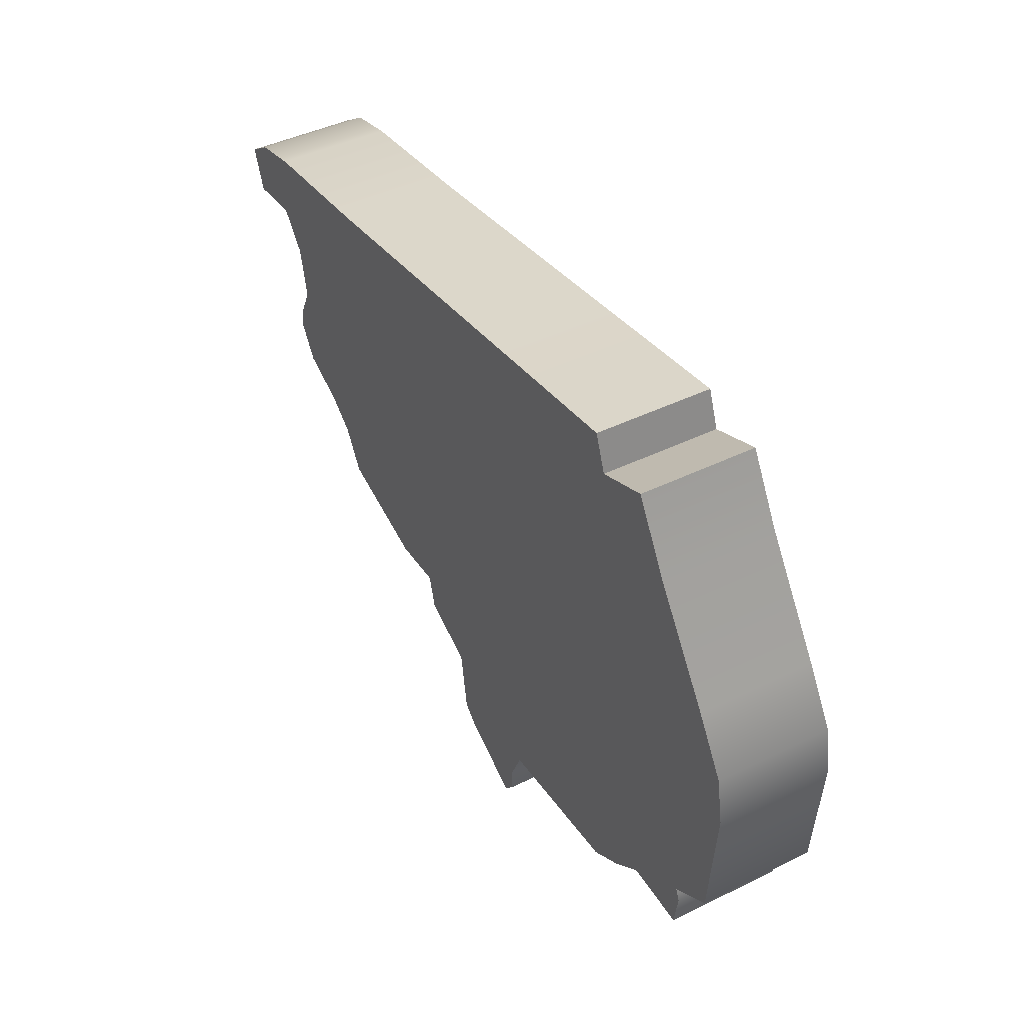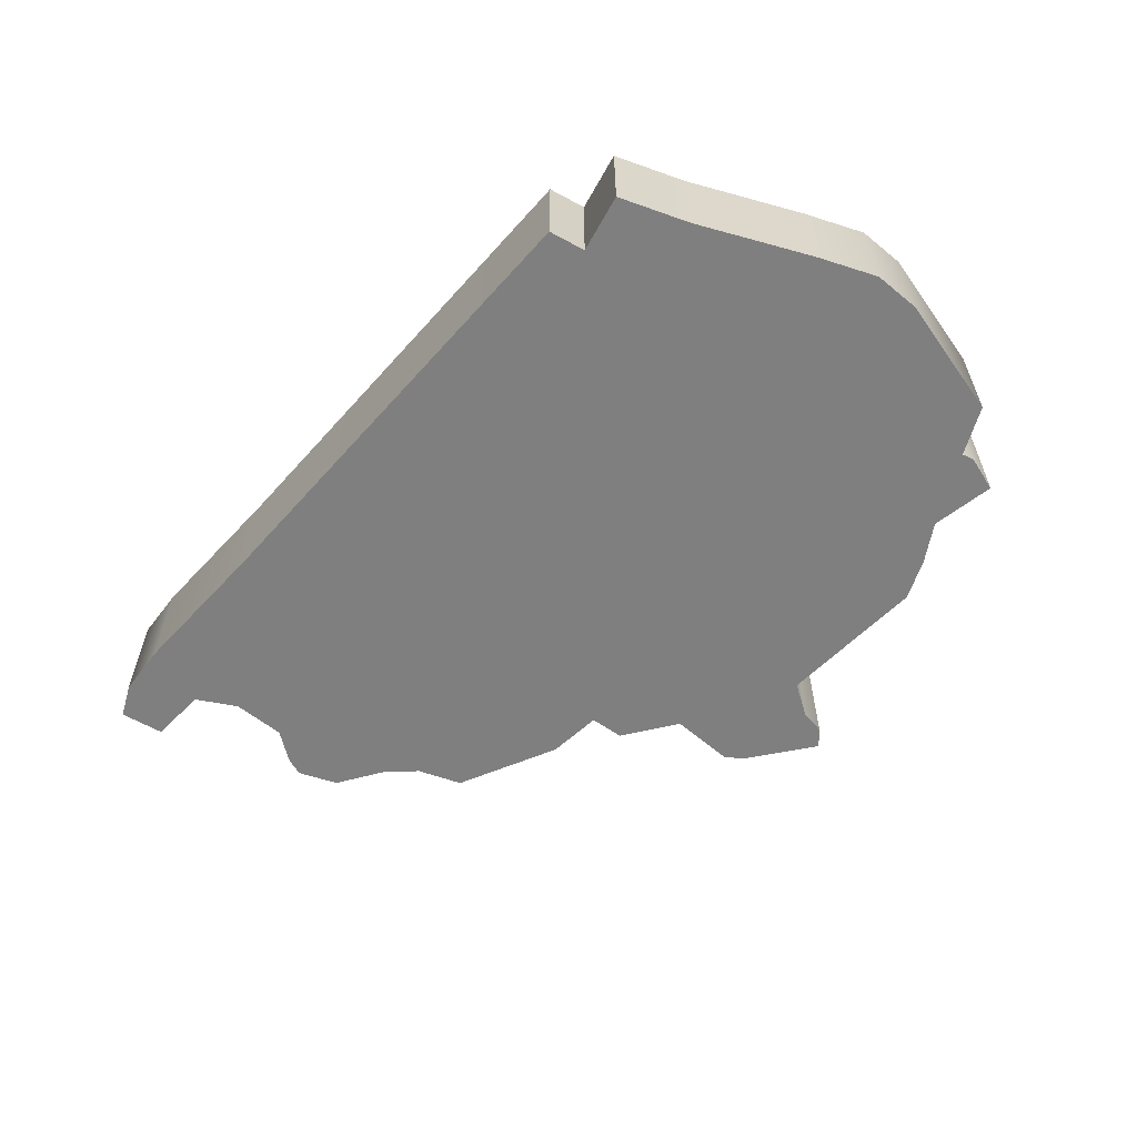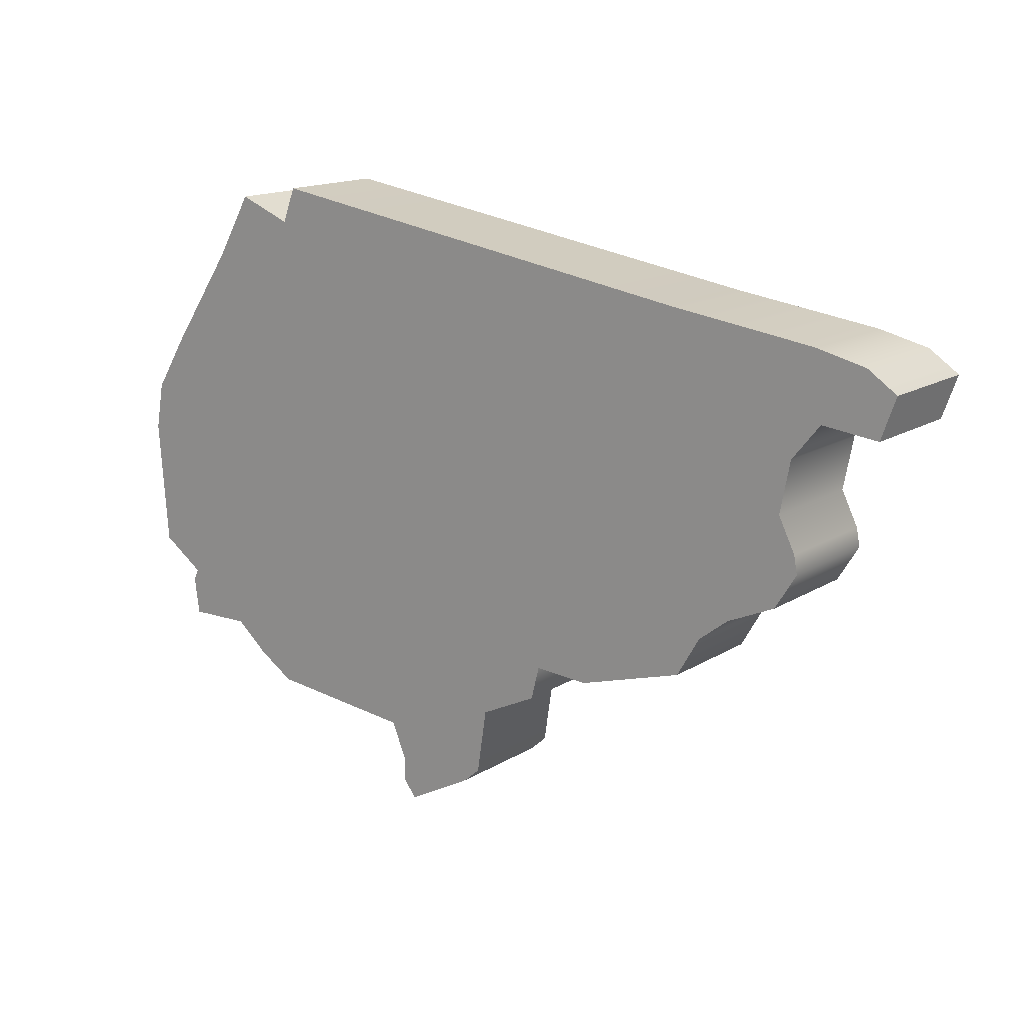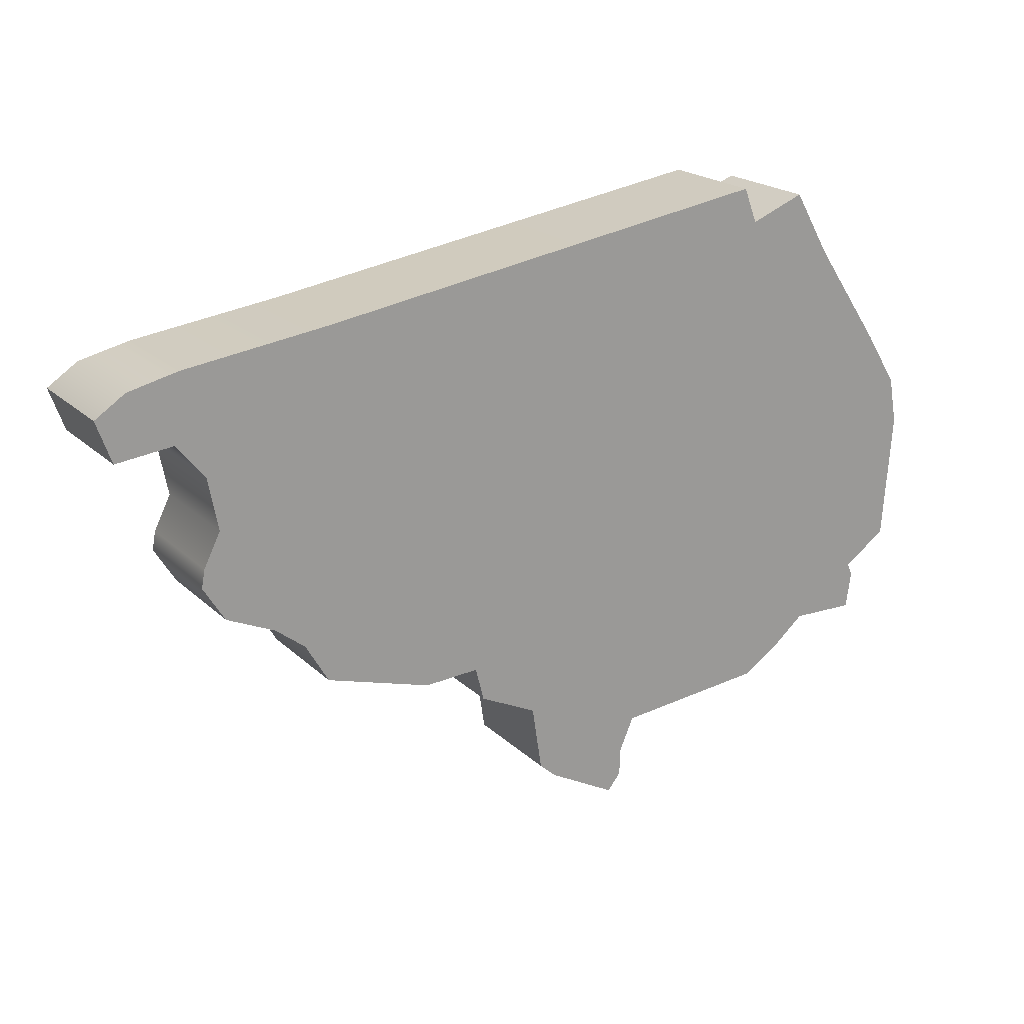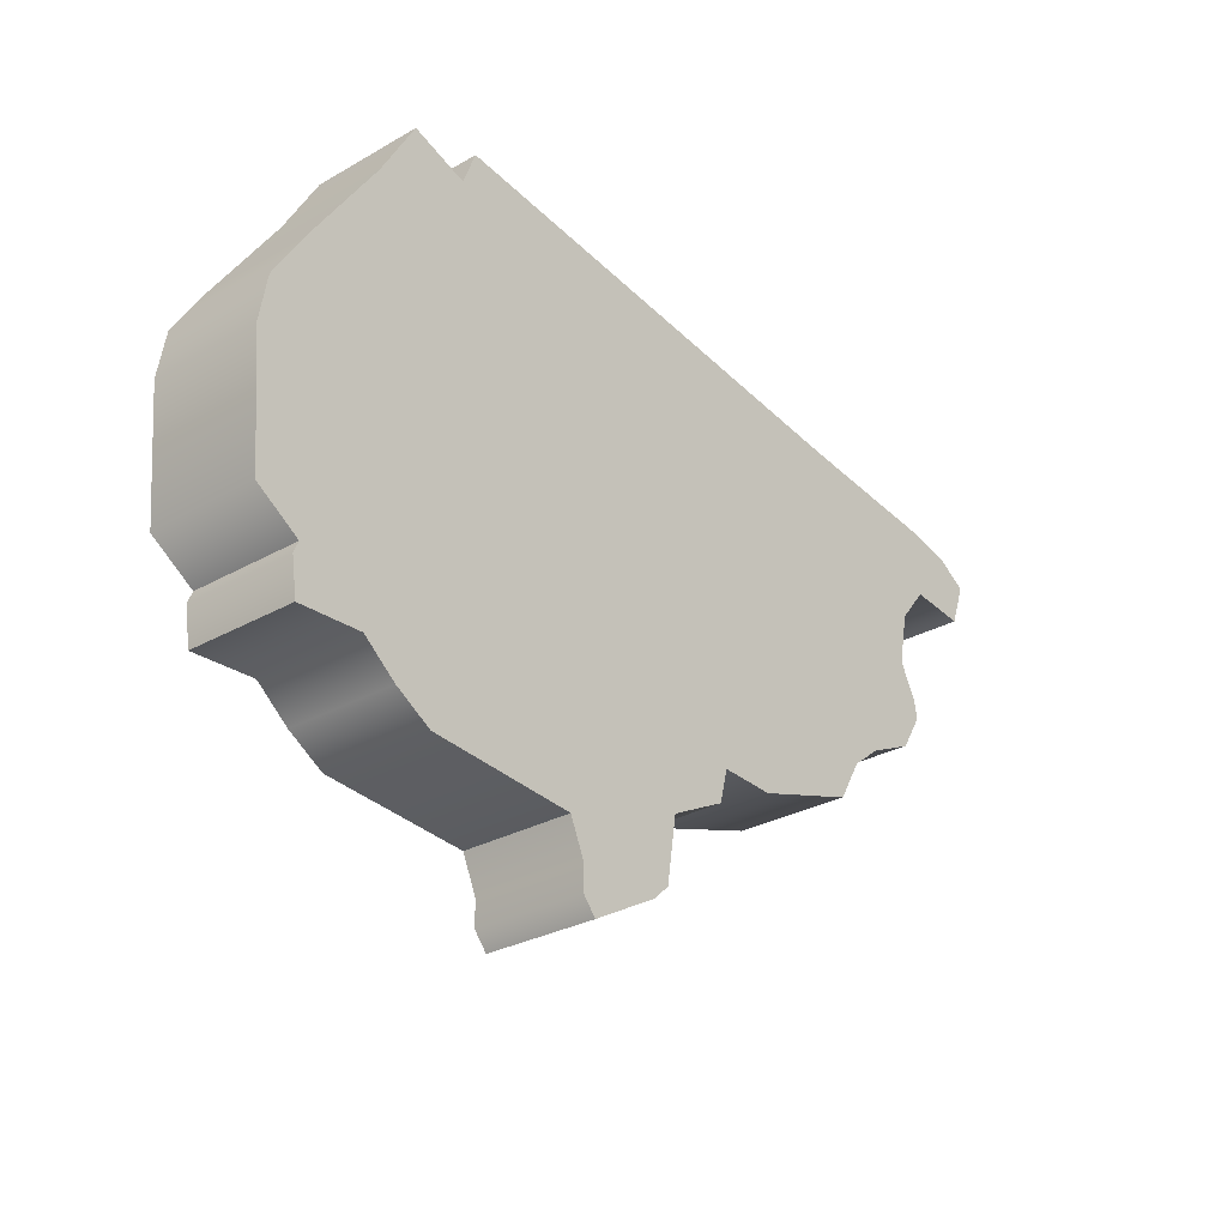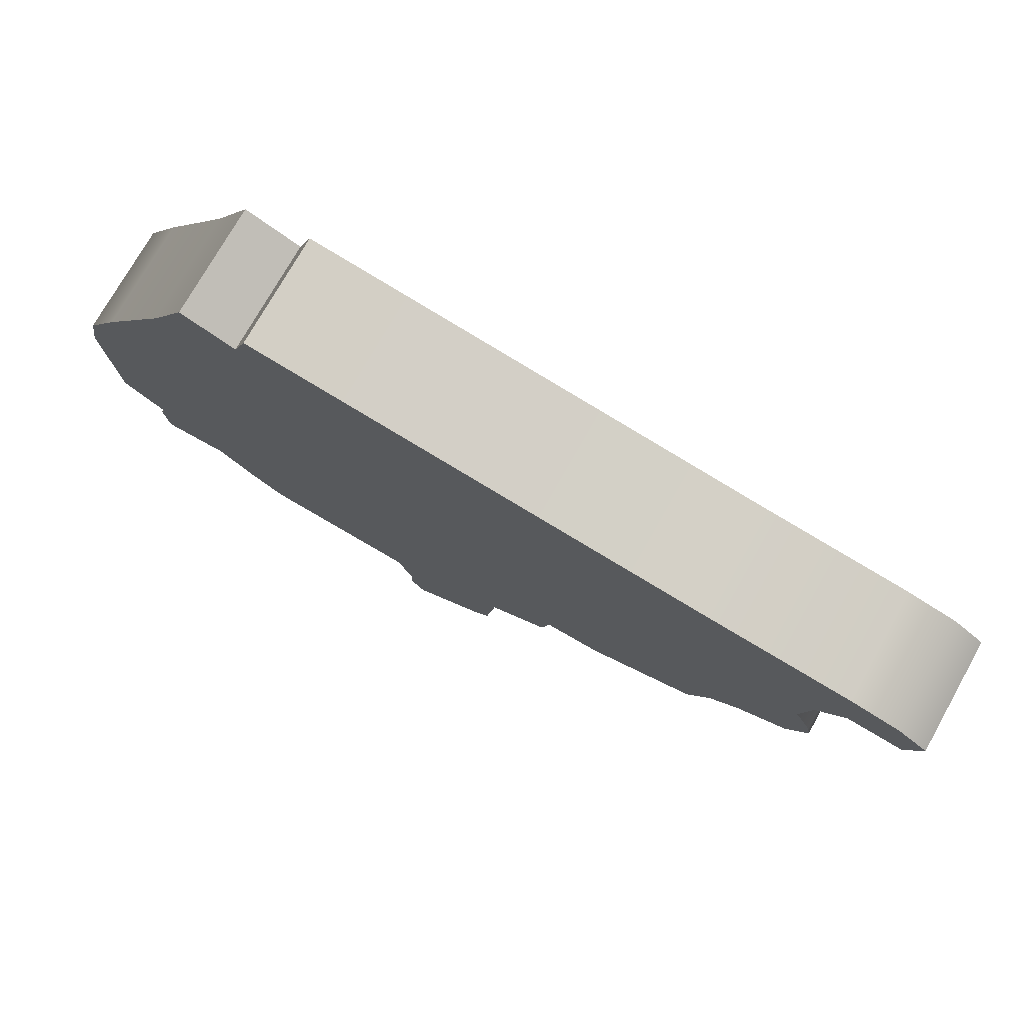
<metadata>
{"format":"obj","ext":"obj","renderer":"f3d","projection":"perspective","resolution":1024,"background":"white","views":[{"elev":43.6,"azim":-120.0,"up":"+Y"},{"elev":-59.7,"azim":-140.2,"up":"+Z"},{"elev":15.3,"azim":37.9,"up":"+Y"},{"elev":20.4,"azim":148.2,"up":"+Y"},{"elev":-28.0,"azim":-48.9,"up":"+Y"},{"elev":74.7,"azim":29.4,"up":"+Y"}]}
</metadata>
<code>
v -0.4116 0.1114 0.2643
v -0.3456 0.1063 0.2643
v -0.4097 0.1163 0.2643
v -0.325 0.1035 0.2643
v -0.3138 0.09911 0.2643
v -0.318 0.1019 0.2643
v -0.3238 0.09424 0.2643
v -0.3159 0.09331 0.2643
v -0.3291 0.08217 0.2643
v -0.3264 0.07497 0.2643
v -0.3268 0.07753 0.2643
v -0.3294 0.0701 0.2643
v -0.3361 0.06708 0.2643
v -0.3403 0.06383 0.2643
v -0.3584 0.05384 0.2643
v -0.3435 0.05826 0.2643
v -0.3661 0.05431 0.2643
v -0.3753 0.04572 0.2643
v -0.3672 0.04967 0.2643
v -0.3791 0.03458 0.2643
v -0.3767 0.03666 0.2643
v -0.3904 0.03179 0.2643
v -0.3886 0.02947 0.2643
v -0.3925 0.04015 0.2643
v -0.4185 0.04548 0.2643
v -0.4134 0.04224 0.2643
v -0.4232 0.04943 0.2643
v -0.4329 0.05431 0.2643
v -0.4322 0.0492 0.2643
v -0.4322 0.05593 0.2643
v -0.4397 0.07776 0.2643
v -0.4383 0.06011 0.2643
v -0.4339 0.09169 0.2643
v -0.4385 0.08426 0.2643
v -0.4243 0.1056 0.2643
v -0.4192 0.1144 0.2643
v -0.3277 0.08936 0.2643
v -0.3904 0.03527 0.2643
v -0.4097 0.1163 0.2487
v -0.3456 0.1063 0.2487
v -0.4116 0.1114 0.2487
v -0.325 0.1035 0.2487
v -0.318 0.1019 0.2487
v -0.3138 0.09911 0.2487
v -0.3159 0.09331 0.2487
v -0.3238 0.09424 0.2487
v -0.3268 0.07753 0.2487
v -0.3264 0.07497 0.2487
v -0.3291 0.08217 0.2487
v -0.3294 0.0701 0.2487
v -0.3361 0.06708 0.2487
v -0.3435 0.05826 0.2487
v -0.3584 0.05384 0.2487
v -0.3403 0.06383 0.2487
v -0.3661 0.05431 0.2487
v -0.3672 0.04967 0.2487
v -0.3753 0.04572 0.2487
v -0.3767 0.03666 0.2487
v -0.3791 0.03458 0.2487
v -0.3886 0.02947 0.2487
v -0.3904 0.03179 0.2487
v -0.4134 0.04224 0.2487
v -0.4185 0.04548 0.2487
v -0.3925 0.04015 0.2487
v -0.4232 0.04943 0.2487
v -0.4322 0.0492 0.2487
v -0.4329 0.05431 0.2487
v -0.4322 0.05593 0.2487
v -0.4383 0.06011 0.2487
v -0.4397 0.07776 0.2487
v -0.4385 0.08426 0.2487
v -0.4339 0.09169 0.2487
v -0.4192 0.1144 0.2487
v -0.4243 0.1056 0.2487
v -0.3277 0.08936 0.2487
v -0.3904 0.03527 0.2487
v -0.4116 0.1114 0.2643
v -0.4097 0.1163 0.2487
v -0.4116 0.1114 0.2487
v -0.4097 0.1163 0.2643
v -0.4097 0.1163 0.2643
v -0.3456 0.1063 0.2487
v -0.4097 0.1163 0.2487
v -0.3456 0.1063 0.2643
v -0.325 0.1035 0.2487
v -0.325 0.1035 0.2643
v -0.318 0.1019 0.2487
v -0.318 0.1019 0.2643
v -0.3138 0.09911 0.2487
v -0.3138 0.09911 0.2643
v -0.3138 0.09911 0.2643
v -0.3159 0.09331 0.2487
v -0.3138 0.09911 0.2487
v -0.3159 0.09331 0.2643
v -0.3159 0.09331 0.2643
v -0.3238 0.09424 0.2487
v -0.3159 0.09331 0.2487
v -0.3238 0.09424 0.2643
v -0.3277 0.08936 0.2487
v -0.3277 0.08936 0.2643
v -0.3291 0.08217 0.2487
v -0.3291 0.08217 0.2643
v -0.3268 0.07753 0.2487
v -0.3268 0.07753 0.2643
v -0.3264 0.07497 0.2487
v -0.3264 0.07497 0.2643
v -0.3294 0.0701 0.2487
v -0.3294 0.0701 0.2643
v -0.3361 0.06708 0.2487
v -0.3361 0.06708 0.2643
v -0.3403 0.06383 0.2487
v -0.3403 0.06383 0.2643
v -0.3435 0.05826 0.2487
v -0.3435 0.05826 0.2643
v -0.3584 0.05384 0.2487
v -0.3584 0.05384 0.2643
v -0.3661 0.05431 0.2487
v -0.3661 0.05431 0.2643
v -0.3661 0.05431 0.2643
v -0.3672 0.04967 0.2487
v -0.3661 0.05431 0.2487
v -0.3672 0.04967 0.2643
v -0.3753 0.04572 0.2487
v -0.3753 0.04572 0.2643
v -0.3767 0.03666 0.2487
v -0.3767 0.03666 0.2643
v -0.3791 0.03458 0.2487
v -0.3791 0.03458 0.2643
v -0.3886 0.02947 0.2487
v -0.3886 0.02947 0.2643
v -0.3886 0.02947 0.2643
v -0.3904 0.03179 0.2487
v -0.3886 0.02947 0.2487
v -0.3904 0.03179 0.2643
v -0.3904 0.03527 0.2487
v -0.3904 0.03527 0.2643
v -0.3925 0.04015 0.2487
v -0.3925 0.04015 0.2643
v -0.3925 0.04015 0.2643
v -0.4134 0.04224 0.2487
v -0.3925 0.04015 0.2487
v -0.4134 0.04224 0.2643
v -0.4185 0.04548 0.2487
v -0.4185 0.04548 0.2643
v -0.4232 0.04943 0.2487
v -0.4232 0.04943 0.2643
v -0.4322 0.0492 0.2487
v -0.4322 0.0492 0.2643
v -0.4322 0.0492 0.2643
v -0.4329 0.05431 0.2487
v -0.4322 0.0492 0.2487
v -0.4329 0.05431 0.2643
v -0.4322 0.05593 0.2487
v -0.4322 0.05593 0.2643
v -0.4322 0.05593 0.2643
v -0.4383 0.06011 0.2487
v -0.4322 0.05593 0.2487
v -0.4383 0.06011 0.2643
v -0.4397 0.07776 0.2487
v -0.4397 0.07776 0.2643
v -0.4385 0.08426 0.2487
v -0.4385 0.08426 0.2643
v -0.4339 0.09169 0.2487
v -0.4339 0.09169 0.2643
v -0.4243 0.1056 0.2487
v -0.4243 0.1056 0.2643
v -0.4192 0.1144 0.2487
v -0.4192 0.1144 0.2643
v -0.4192 0.1144 0.2643
v -0.4116 0.1114 0.2487
v -0.4192 0.1144 0.2487
v -0.4116 0.1114 0.2643
g node_id192
f 1 2 3
f 1 4 2
f 4 5 6
f 5 7 8
f 9 10 11
f 9 12 10
f 9 13 12
f 14 15 16
f 14 17 15
f 17 18 19
f 18 20 21
f 20 22 23
f 24 25 26
f 24 27 25
f 27 28 29
f 27 30 28
f 30 31 32
f 31 33 34
f 35 1 36
f 35 4 1
f 4 7 5
f 37 13 9
f 37 14 13
f 18 22 20
f 17 22 18
f 24 30 27
f 24 31 30
f 24 33 31
f 33 4 35
f 4 37 7
f 37 17 14
f 17 38 22
f 24 4 33
f 24 37 4
f 37 38 17
f 37 24 38
f 39 40 41
f 40 42 41
f 43 44 42
f 45 46 44
f 47 48 49
f 48 50 49
f 50 51 49
f 52 53 54
f 53 55 54
f 56 57 55
f 58 59 57
f 60 61 59
f 62 63 64
f 63 65 64
f 66 67 65
f 67 68 65
f 69 70 68
f 71 72 70
f 73 41 74
f 41 42 74
f 44 46 42
f 49 51 75
f 51 54 75
f 59 61 57
f 57 61 55
f 65 68 64
f 68 70 64
f 70 72 64
f 74 42 72
f 46 75 42
f 54 55 75
f 61 76 55
f 72 42 64
f 42 75 64
f 55 76 75
f 76 64 75
f 77 78 79
f 77 80 78
f 81 82 83
f 81 84 82
f 84 85 82
f 84 86 85
f 86 87 85
f 86 88 87
f 88 89 87
f 88 90 89
f 91 92 93
f 91 94 92
f 95 96 97
f 95 98 96
f 98 99 96
f 98 100 99
f 100 101 99
f 100 102 101
f 102 103 101
f 102 104 103
f 104 105 103
f 104 106 105
f 106 107 105
f 106 108 107
f 108 109 107
f 108 110 109
f 110 111 109
f 110 112 111
f 112 113 111
f 112 114 113
f 114 115 113
f 114 116 115
f 116 117 115
f 116 118 117
f 119 120 121
f 119 122 120
f 122 123 120
f 122 124 123
f 124 125 123
f 124 126 125
f 126 127 125
f 126 128 127
f 128 129 127
f 128 130 129
f 131 132 133
f 131 134 132
f 134 135 132
f 134 136 135
f 136 137 135
f 136 138 137
f 139 140 141
f 139 142 140
f 142 143 140
f 142 144 143
f 144 145 143
f 144 146 145
f 146 147 145
f 146 148 147
f 149 150 151
f 149 152 150
f 152 153 150
f 152 154 153
f 155 156 157
f 155 158 156
f 158 159 156
f 158 160 159
f 160 161 159
f 160 162 161
f 162 163 161
f 162 164 163
f 164 165 163
f 164 166 165
f 166 167 165
f 166 168 167
f 169 170 171
f 169 172 170

</code>
